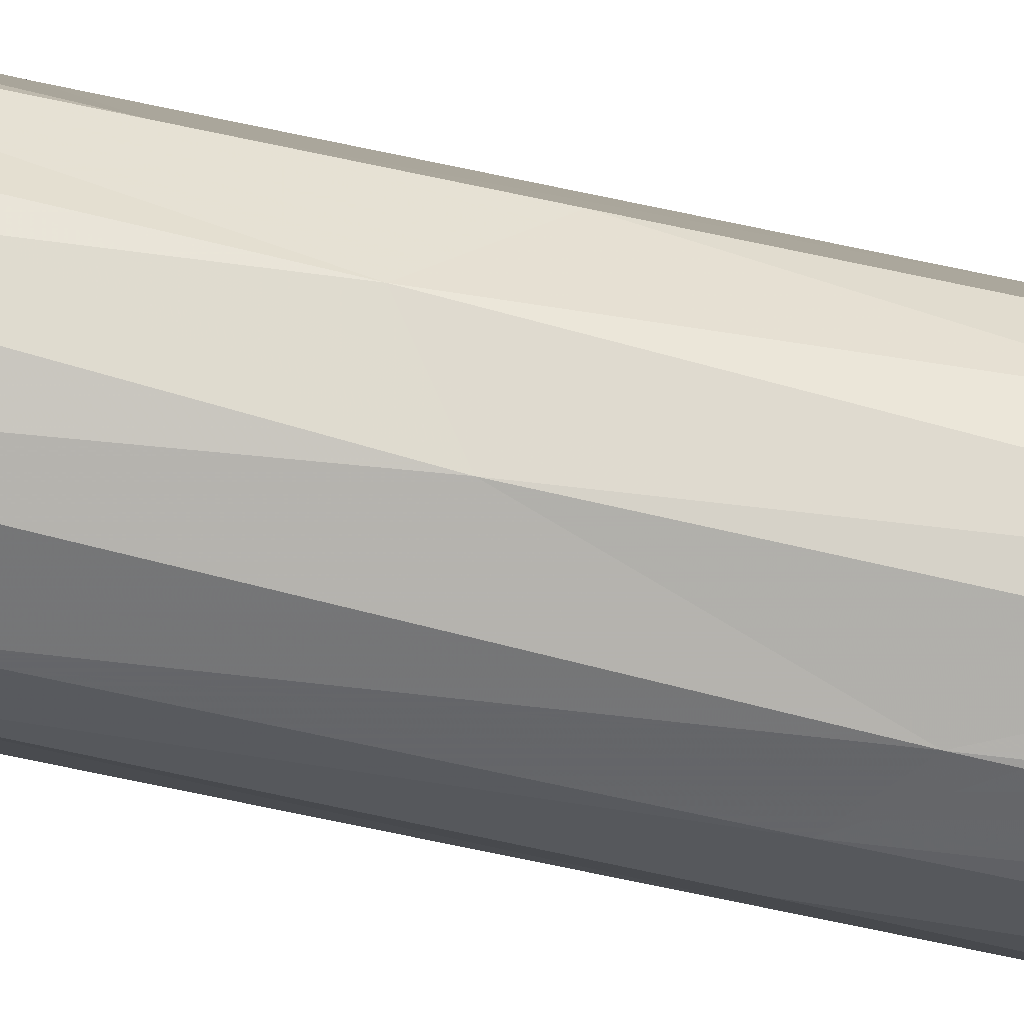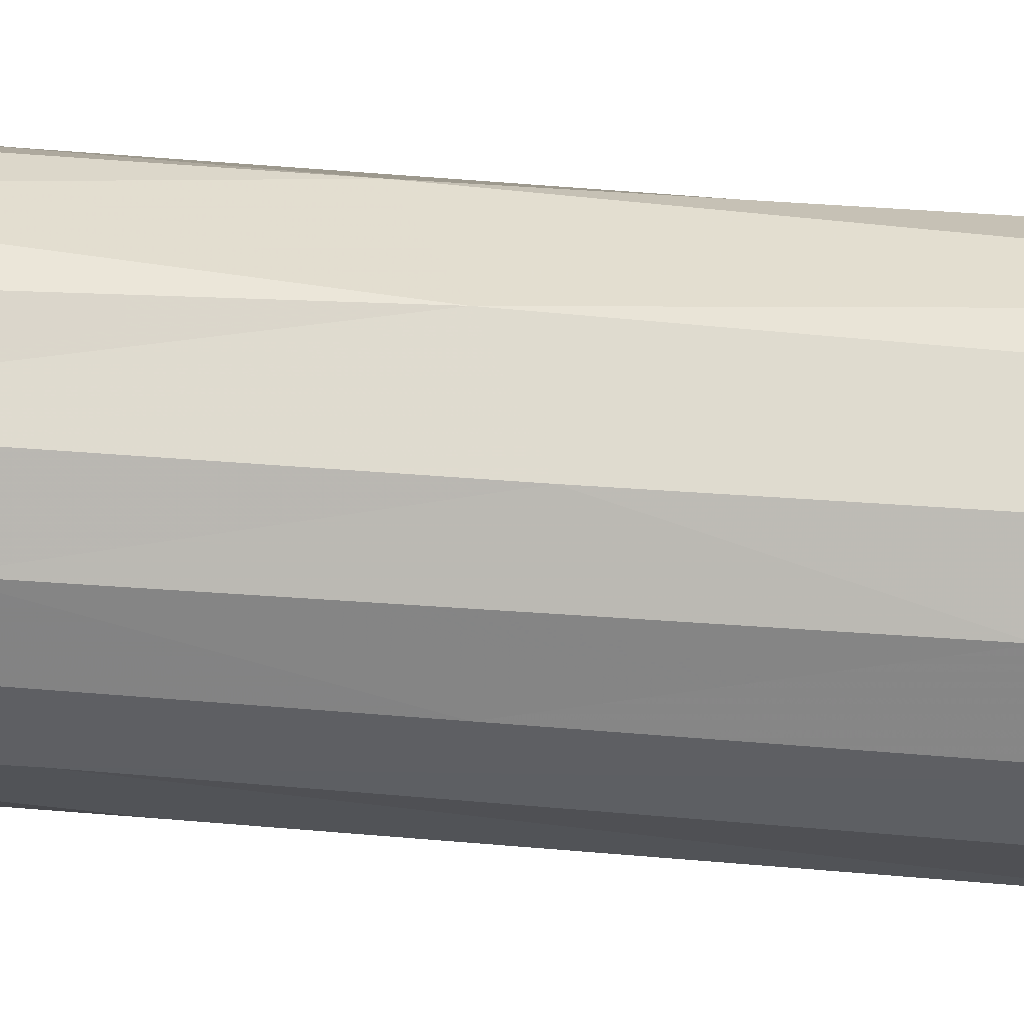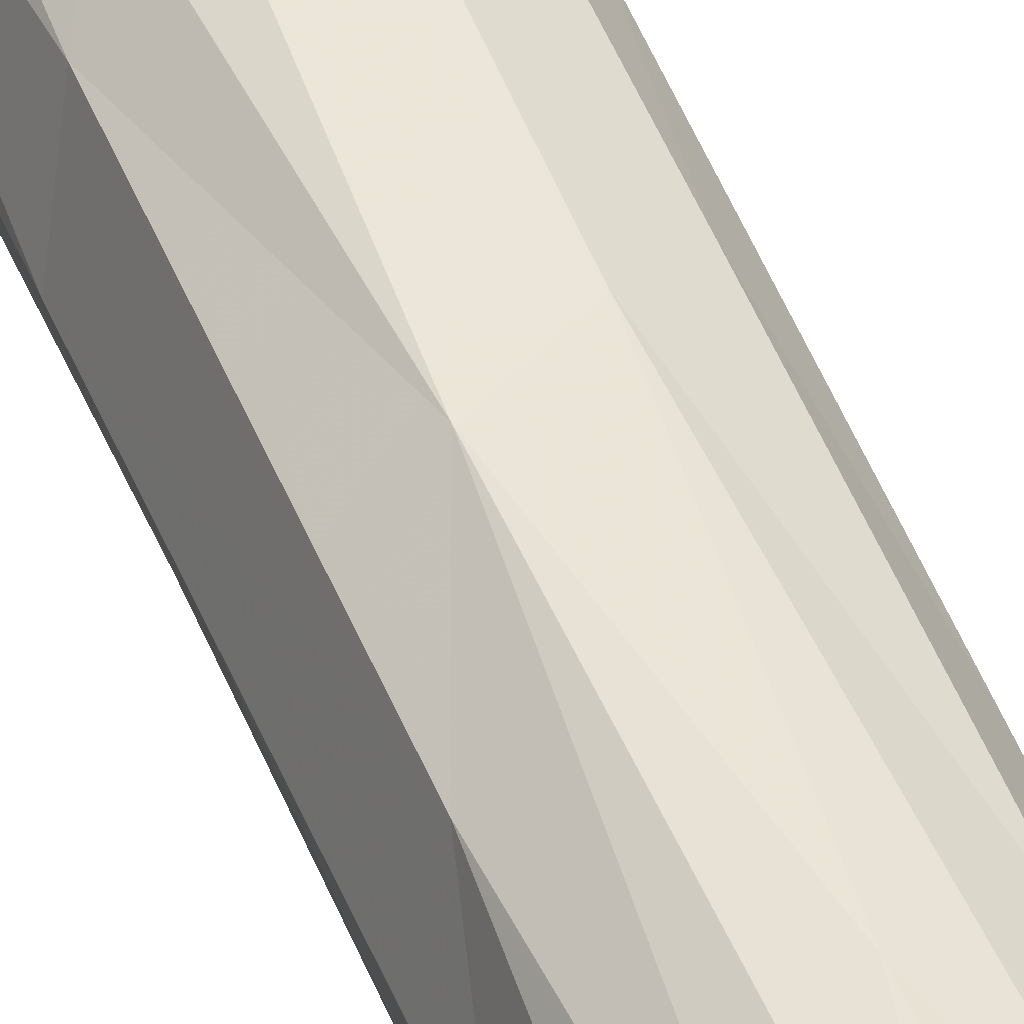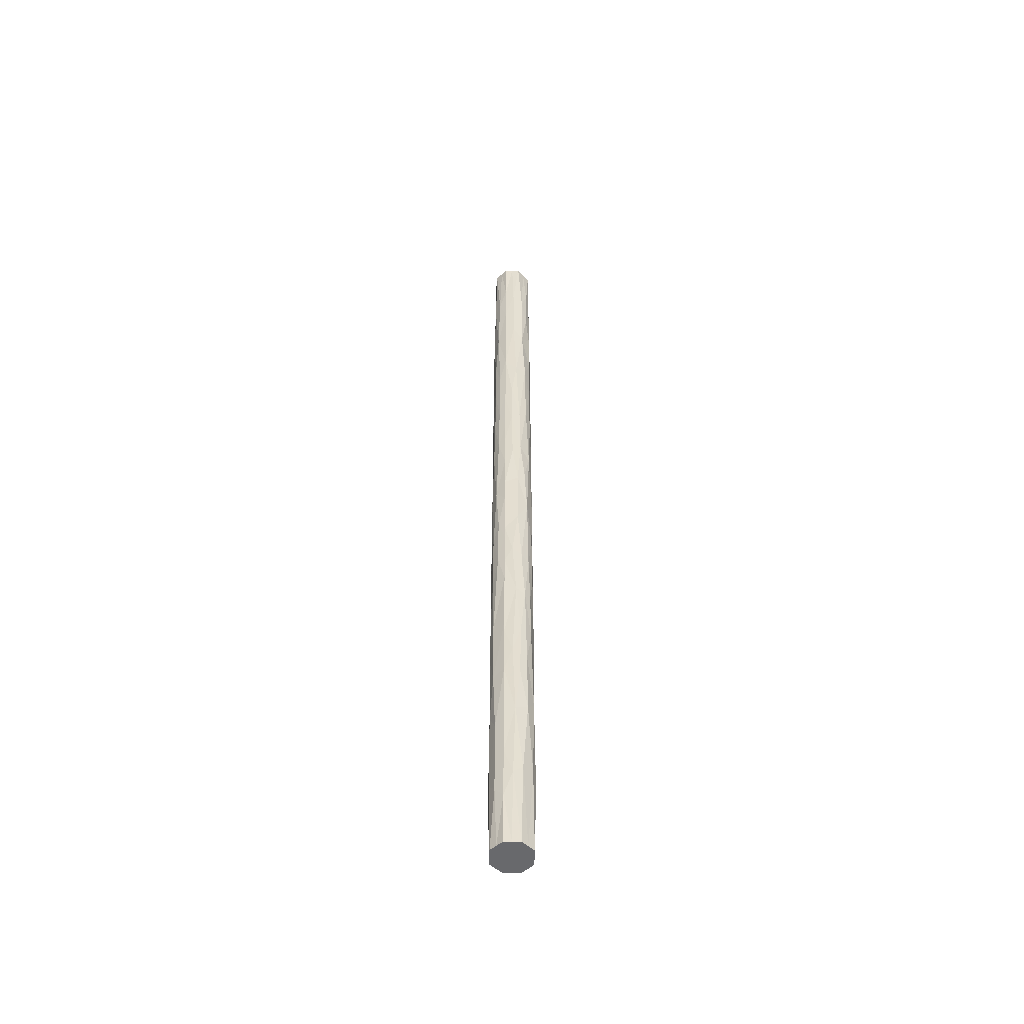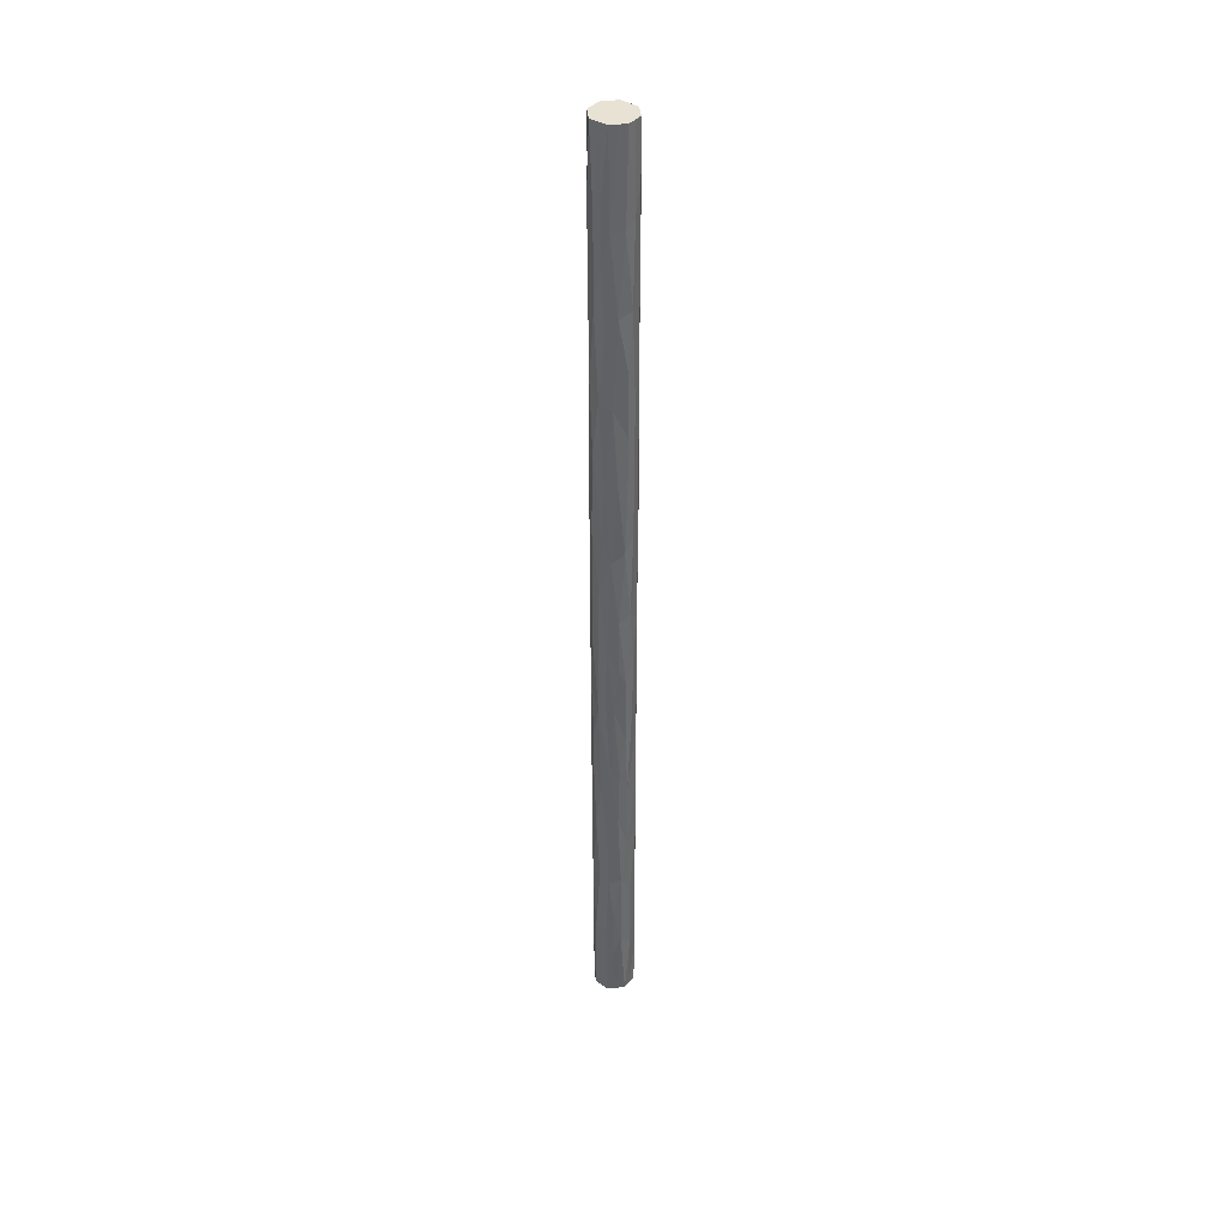
<metadata>
{"format":"obj","ext":"obj","renderer":"f3d","projection":"perspective","resolution":1024,"background":"white","views":[{"elev":-66.1,"azim":77.5,"up":"+Y"},{"elev":38.1,"azim":-83.2,"up":"+Y"},{"elev":47.4,"azim":159.2,"up":"+Y"},{"elev":-52.8,"azim":110.7,"up":"+Z"},{"elev":39.7,"azim":15.5,"up":"+Z"}]}
</metadata>
<code>
v 2.594e+04 2588 -1447
v 2.596e+04 2639 -1447
v 2.602e+04 2662 -1447
v 2.607e+04 2639 -1447
v 2.609e+04 2588 -1447
v 2.607e+04 2536 -1447
v 2.601e+04 2513 -1447
v 2.596e+04 2536 -1447
v 2.594e+04 2588 1988
v 2.596e+04 2536 1988
v 2.602e+04 2513 1988
v 2.607e+04 2536 1988
v 2.609e+04 2588 1988
v 2.607e+04 2639 1988
v 2.601e+04 2662 1988
v 2.596e+04 2639 1988
v 2.609e+04 2588 1988
v 2.607e+04 2536 1988
v 2.602e+04 2513 1988
v 2.596e+04 2536 1988
v 2.594e+04 2588 1988
v 2.594e+04 2588 -1447
v 2.596e+04 2536 -1447
v 2.601e+04 2513 -1447
v 2.607e+04 2536 -1447
v 2.609e+04 2588 -1447
v 2.594e+04 2588 458
v 2.609e+04 2588 270.5
v 2.609e+04 2588 1223
v 2.594e+04 2588 -682
v 2.609e+04 2588 -682
v 2.594e+04 2588 1223
v 2.599e+04 2520 -852.9
v 2.605e+04 2520 1394
v 2.594e+04 2588 -112
v 2.601e+04 2513 173
v 2.609e+04 2588 1606
v 2.594e+04 2588 -1065
v 2.609e+04 2588 -1065
v 2.606e+04 2526 -873.3
v 2.609e+04 2588 -205.8
v 2.594e+04 2588 1606
v 2.598e+04 2526 1414
v 2.601e+04 2513 819.1
v 2.603e+04 2513 -379
v 2.607e+04 2536 32.37
v 2.607e+04 2532 559.3
v 2.608e+04 2541 -443.9
v 2.609e+04 2588 746.8
v 2.608e+04 2541 984.9
v 2.596e+04 2536 -401.3
v 2.608e+04 2551 1414
v 2.607e+04 2531 1674
v 2.603e+04 2513 1666
v 2.599e+04 2525 1988
v 2.598e+04 2526 1713
v 2.595e+04 2555 1756
v 2.595e+04 2554 1477
v 2.596e+04 2546 1161
v 2.594e+04 2588 840.5
v 2.596e+04 2538 649.3
v 2.596e+04 2540 199.9
v 2.599e+04 2518 1113
v 2.604e+04 2515 1086
v 2.605e+04 2520 808.6
v 2.603e+04 2513 527.7
v 2.605e+04 2521 286.7
v 2.608e+04 2549 312.9
v 2.609e+04 2588 508.6
v 2.609e+04 2559 627.7
v 2.609e+04 2561 845.1
v 2.609e+04 2588 984.9
v 2.607e+04 2537 775.3
v 2.609e+04 2563 1104
v 2.607e+04 2538 1213
v 2.599e+04 2519 419.9
v 2.595e+04 2551 -873.3
v 2.597e+04 2531 -1133
v 2.601e+04 2513 -1125
v 2.604e+04 2525 -1447
v 2.606e+04 2526 -1172
v 2.609e+04 2555 -1215
v 2.608e+04 2554 -936.2
v 2.608e+04 2544 -697.5
v 2.605e+04 2520 -590.1
v 2.601e+04 2513 -648.1
v 2.599e+04 2517 -443.9
v 2.598e+04 2521 -95.96
v 2.597e+04 2528 -631.7
v 2.595e+04 2555 -596.8
v 2.594e+04 2588 -397
v 2.608e+04 2563 1988
v 2.609e+04 2588 1797
v 2.609e+04 2558 1701
v 2.601e+04 2513 1348
v 2.595e+04 2563 -1447
v 2.594e+04 2588 -1256
v 2.595e+04 2558 -1160
v 2.595e+04 2560 -254.5
v 2.595e+04 2557 -5.614
v 2.594e+04 2588 173
v 2.602e+04 2513 -889.6
v 2.604e+04 2515 -1056
v 2.603e+04 2514 -1263
v 2.597e+04 2532 917.1
v 2.595e+04 2559 950
v 2.595e+04 2562 737.2
v 2.595e+04 2559 521.3
v 2.596e+04 2536 440.5
v 2.594e+04 2588 649.3
v 2.609e+04 2588 32.37
v 2.609e+04 2560 -86.69
v 2.607e+04 2535 -209.1
v 2.604e+04 2515 -83.68
v 2.609e+04 2561 124.7
v 2.606e+04 2523 -369.3
v 2.596e+04 2536 -193.8
v 2.594e+04 2588 1032
v 2.6e+04 2515 1556
v 2.6e+04 2515 1759
v 2.609e+04 2588 -443.9
v 2.609e+04 2588 1414
v 2.605e+04 2525 1988
v 2.595e+04 2562 1988
v 2.594e+04 2588 1797
v 2.594e+04 2588 1414
v 2.6e+04 2515 611
v 2.598e+04 2520 195.5
v 2.594e+04 2588 -873.3
v 2.599e+04 2525 -1447
v 2.608e+04 2562 -1447
v 2.609e+04 2588 -1256
v 2.609e+04 2588 -873.3
v 2.595e+04 2562 174.7
v 2.605e+04 2520 89.97
v 2.601e+04 2513 -31.94
v 2.594e+04 2588 1988
v 2.596e+04 2639 1988
v 2.601e+04 2662 1988
v 2.607e+04 2639 1988
v 2.609e+04 2588 1988
v 2.609e+04 2588 -1447
v 2.607e+04 2639 -1447
v 2.602e+04 2662 -1447
v 2.596e+04 2639 -1447
v 2.594e+04 2588 -1447
v 2.609e+04 2588 82.99
v 2.594e+04 2588 270.5
v 2.594e+04 2588 1223
v 2.609e+04 2588 1223
v 2.609e+04 2588 -682
v 2.594e+04 2588 -682
v 2.599e+04 2656 1394
v 2.605e+04 2656 -852.9
v 2.594e+04 2588 1606
v 2.609e+04 2588 1606
v 2.606e+04 2650 1414
v 2.603e+04 2662 551.5
v 2.609e+04 2588 -1065
v 2.594e+04 2588 -1065
v 2.598e+04 2650 -873.3
v 2.601e+04 2662 -176.1
v 2.609e+04 2588 653
v 2.594e+04 2588 746.8
v 2.597e+04 2641 508.6
v 2.596e+04 2638 984.9
v 2.602e+04 2663 1007
v 2.607e+04 2640 828.9
v 2.608e+04 2634 392.9
v 2.607e+04 2643 -69.65
v 2.596e+04 2638 63.76
v 2.594e+04 2588 -205.8
v 2.596e+04 2637 -443.9
v 2.595e+04 2624 1414
v 2.597e+04 2644 1674
v 2.601e+04 2662 1666
v 2.604e+04 2651 1988
v 2.606e+04 2650 1713
v 2.609e+04 2620 1756
v 2.608e+04 2621 1477
v 2.608e+04 2630 1161
v 2.609e+04 2588 938
v 2.608e+04 2624 -873.3
v 2.607e+04 2640 -483.5
v 2.607e+04 2644 -1133
v 2.603e+04 2662 -1125
v 2.599e+04 2651 -1447
v 2.598e+04 2650 -1172
v 2.595e+04 2620 -1215
v 2.595e+04 2621 -936.2
v 2.596e+04 2632 -695.5
v 2.598e+04 2655 -613.6
v 2.601e+04 2662 -810
v 2.603e+04 2662 -488.4
v 2.599e+04 2656 -368.5
v 2.597e+04 2642 -191.1
v 2.595e+04 2617 -91.85
v 2.594e+04 2588 32.37
v 2.594e+04 2588 -443.9
v 2.595e+04 2614 -324.8
v 2.595e+04 2614 -538.1
v 2.595e+04 2614 151.4
v 2.595e+04 2616 394.5
v 2.595e+04 2618 638.6
v 2.594e+04 2588 508.6
v 2.597e+04 2642 748.3
v 2.599e+04 2659 622.3
v 2.6e+04 2660 263.6
v 2.599e+04 2657 901.8
v 2.598e+04 2654 1146
v 2.601e+04 2663 1252
v 2.605e+04 2656 1172
v 2.594e+04 2588 984.9
v 2.595e+04 2615 1104
v 2.595e+04 2615 882
v 2.604e+04 2658 239.3
v 2.596e+04 2639 286.5
v 2.602e+04 2663 782.8
v 2.604e+04 2658 866.9
v 2.596e+04 2637 1189
v 2.595e+04 2612 1988
v 2.594e+04 2588 1797
v 2.595e+04 2617 1701
v 2.609e+04 2588 -299.5
v 2.608e+04 2612 -1447
v 2.609e+04 2588 -1256
v 2.609e+04 2617 -1160
v 2.598e+04 2655 -38.23
v 2.601e+04 2663 57.29
v 2.604e+04 2659 -94.42
v 2.606e+04 2651 -285.2
v 2.608e+04 2627 -266.3
v 2.609e+04 2588 -490.8
v 2.609e+04 2616 -586.4
v 2.609e+04 2616 -42.48
v 2.608e+04 2633 151.6
v 2.607e+04 2638 -696.5
v 2.605e+04 2655 -608.9
v 2.601e+04 2662 1460
v 2.604e+04 2660 1585
v 2.603e+04 2661 1796
v 2.603e+04 2661 -282.8
v 2.609e+04 2613 795.5
v 2.609e+04 2617 569.9
v 2.609e+04 2588 368
v 2.607e+04 2642 604.1
v 2.605e+04 2653 434.2
v 2.609e+04 2614 998.9
v 2.6e+04 2660 -1017
v 2.6e+04 2661 -1221
v 2.609e+04 2588 -108.3
v 2.594e+04 2588 1414
v 2.599e+04 2651 1988
v 2.608e+04 2613 1988
v 2.609e+04 2588 1797
v 2.609e+04 2588 1414
v 2.609e+04 2588 -873.3
v 2.605e+04 2651 -1447
v 2.595e+04 2613 -1447
v 2.594e+04 2588 -1256
v 2.594e+04 2588 -873.3
g g487760_1
f 3 4 2
f 1 2 4
f 4 7 1
f 6 7 4
f 8 1 7
f 4 5 6
f 10 12 14
f 10 11 12
f 12 13 14
f 14 15 16
f 16 9 14
f 14 9 10
f 82 83 81
f 86 87 89
f 78 130 79
f 66 76 36
f 81 83 40
f 63 95 43
f 65 50 64
f 55 20 56
f 43 56 58
f 80 25 81
f 77 78 33
f 57 58 56
f 96 23 98
f 31 121 84
f 76 128 36
f 52 53 34
f 85 86 102
f 123 54 53
f 112 113 48
f 90 77 89
f 66 47 65
f 52 37 94
f 94 37 93
f 77 90 30
f 131 132 82
f 33 78 79
f 112 115 46
f 124 125 57
f 106 107 105
f 34 53 54
f 43 58 59
f 67 47 66
f 83 84 40
f 117 87 88
f 68 47 67
f 46 114 113
f 68 69 70
f 73 70 71
f 112 41 111
f 48 85 84
f 71 74 50
f 71 72 74
f 34 95 64
f 45 88 87
f 99 90 51
f 52 29 122
f 74 75 50
f 92 18 94
f 123 19 54
f 19 55 120
f 54 119 95
f 57 56 20
f 56 119 120
f 119 43 95
f 57 20 124
f 57 42 58
f 32 58 126
f 58 32 59
f 61 105 107
f 63 43 59
f 59 118 106
f 107 108 61
f 44 63 105
f 62 134 100
f 35 91 99
f 105 63 59
f 63 44 64
f 65 64 44
f 75 64 50
f 66 65 44
f 73 71 50
f 127 61 76
f 67 66 36
f 135 36 114
f 111 115 112
f 46 68 67
f 69 49 70
f 68 28 69
f 71 70 49
f 68 70 47
f 29 74 72
f 50 65 73
f 71 49 72
f 65 47 73
f 70 73 47
f 53 18 123
f 75 74 52
f 52 34 75
f 64 75 34
f 127 76 66
f 61 108 109
f 97 22 96
f 33 86 89
f 38 97 98
f 130 24 79
f 24 80 104
f 33 102 86
f 82 81 25
f 103 104 81
f 40 102 103
f 82 25 131
f 82 39 83
f 31 83 133
f 48 121 41
f 84 83 31
f 48 116 85
f 86 85 45
f 40 84 85
f 87 86 45
f 33 79 102
f 114 136 45
f 87 51 89
f 88 136 128
f 99 100 35
f 90 89 51
f 77 33 89
f 92 94 93
f 38 77 129
f 99 91 90
f 91 30 90
f 18 53 94
f 93 17 92
f 52 94 53
f 64 95 63
f 54 95 34
f 38 98 77
f 98 23 78
f 96 98 97
f 77 98 78
f 51 117 99
f 100 88 62
f 100 99 117
f 103 102 79
f 27 134 108
f 101 35 100
f 85 102 40
f 104 103 79
f 40 103 81
f 24 104 79
f 81 104 80
f 106 105 59
f 105 61 127
f 120 119 54
f 106 60 107
f 108 110 27
f 110 108 107
f 134 27 101
f 61 109 76
f 134 109 108
f 128 109 62
f 107 60 110
f 113 112 46
f 68 115 28
f 29 52 74
f 46 67 135
f 116 48 113
f 136 114 36
f 116 114 45
f 28 115 111
f 46 115 68
f 114 116 113
f 85 116 45
f 87 117 51
f 100 117 88
f 118 59 32
f 118 60 106
f 56 43 119
f 19 120 54
f 55 56 120
f 112 48 41
f 84 121 48
f 122 37 52
f 125 124 21
f 58 42 126
f 125 42 57
f 66 44 127
f 127 44 105
f 109 128 76
f 88 128 62
f 77 30 129
f 78 23 130
f 132 131 26
f 83 39 133
f 132 39 82
f 134 62 109
f 101 100 134
f 36 135 67
f 114 46 135
f 128 136 36
f 45 136 88
f 185 258 186
f 188 190 161
f 161 192 193
f 177 140 178
f 206 207 165
f 189 190 188
f 179 180 178
f 175 253 176
f 195 196 228
f 157 178 180
f 183 185 154
f 254 255 179
f 248 182 243
f 203 165 217
f 187 145 188
f 174 175 153
f 217 202 203
f 162 230 242
f 174 155 223
f 223 155 222
f 218 219 158
f 153 175 176
f 162 228 229
f 204 206 165
f 234 151 183
f 227 159 226
f 259 260 189
f 154 185 186
f 196 197 171
f 216 208 158
f 246 168 243
f 206 204 215
f 210 166 220
f 171 217 208
f 167 209 210
f 203 204 165
f 211 167 210
f 180 181 157
f 211 212 167
f 244 246 243
f 244 245 169
f 235 236 147
f 251 232 235
f 232 234 184
f 165 207 208
f 200 199 172
f 190 191 161
f 198 202 197
f 161 191 192
f 174 149 252
f 153 210 220
f 221 138 223
f 253 139 176
f 139 177 241
f 153 239 211
f 179 178 140
f 240 241 178
f 240 239 176
f 179 140 254
f 179 156 180
f 150 180 256
f 180 150 181
f 182 163 243
f 168 219 212
f 150 182 248
f 183 159 227
f 234 237 184
f 194 238 193
f 232 184 231
f 225 143 227
f 258 144 186
f 144 187 250
f 186 249 193
f 189 188 145
f 188 249 250
f 249 161 193
f 189 145 259
f 189 160 190
f 152 190 261
f 197 200 172
f 191 190 152
f 192 191 173
f 173 195 192
f 194 193 192
f 195 194 192
f 186 193 154
f 230 231 242
f 184 237 238
f 196 195 173
f 195 162 242
f 197 196 200
f 196 171 228
f 199 200 201
f 198 148 202
f 197 172 198
f 200 196 173
f 152 199 201
f 201 200 173
f 173 191 201
f 152 201 191
f 202 148 203
f 197 202 171
f 204 205 164
f 205 204 203
f 213 214 215
f 164 213 215
f 203 148 205
f 166 209 206
f 209 218 207
f 207 206 209
f 207 158 208
f 169 247 246
f 228 162 195
f 210 209 166
f 209 167 218
f 166 214 220
f 210 153 211
f 239 153 176
f 212 211 157
f 157 181 212
f 168 212 181
f 175 138 253
f 149 214 213
f 215 214 166
f 206 215 166
f 164 215 204
f 236 216 169
f 229 230 162
f 208 217 165
f 202 217 171
f 219 218 167
f 158 207 218
f 212 219 167
f 219 168 246
f 214 174 220
f 153 220 174
f 221 223 222
f 138 175 223
f 222 137 221
f 174 223 175
f 225 227 226
f 224 233 232
f 143 185 227
f 226 142 225
f 183 227 185
f 171 208 228
f 229 228 208
f 208 216 229
f 230 216 170
f 216 230 229
f 230 170 231
f 232 231 170
f 231 184 238
f 235 232 170
f 151 234 233
f 233 234 232
f 257 159 183
f 237 234 183
f 236 235 170
f 251 224 232
f 216 236 170
f 247 169 216
f 183 154 237
f 238 194 231
f 237 154 238
f 193 238 154
f 176 241 240
f 157 211 239
f 178 157 240
f 157 239 240
f 139 241 176
f 178 241 177
f 231 194 242
f 195 242 194
f 244 243 163
f 248 168 181
f 147 236 245
f 244 169 246
f 244 163 245
f 236 169 245
f 219 246 158
f 216 158 247
f 158 246 247
f 168 248 243
f 150 248 181
f 250 249 186
f 188 161 249
f 144 250 186
f 187 188 250
f 235 147 251
f 149 174 214
f 252 155 174
f 255 254 141
f 180 156 256
f 255 156 179
f 183 151 257
f 185 143 258
f 260 259 146
f 190 160 261
f 260 160 189

</code>
